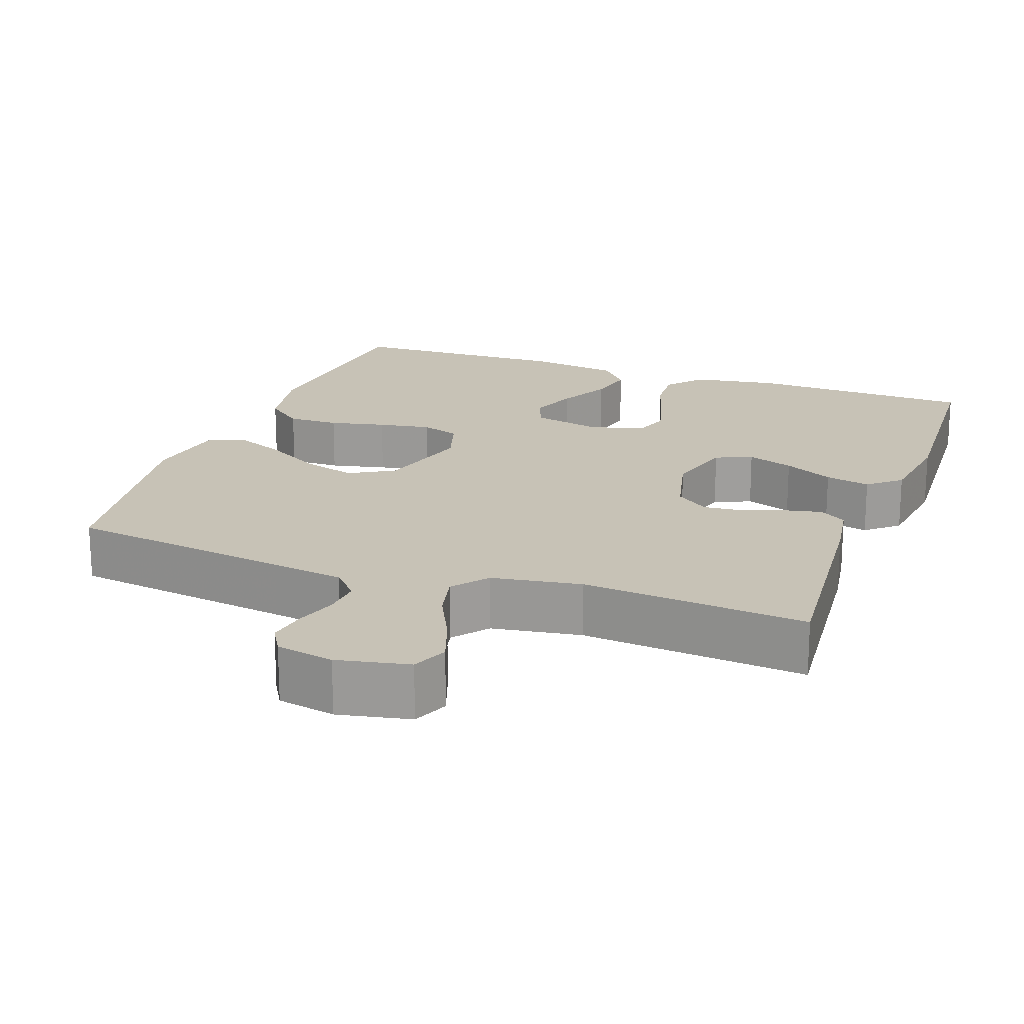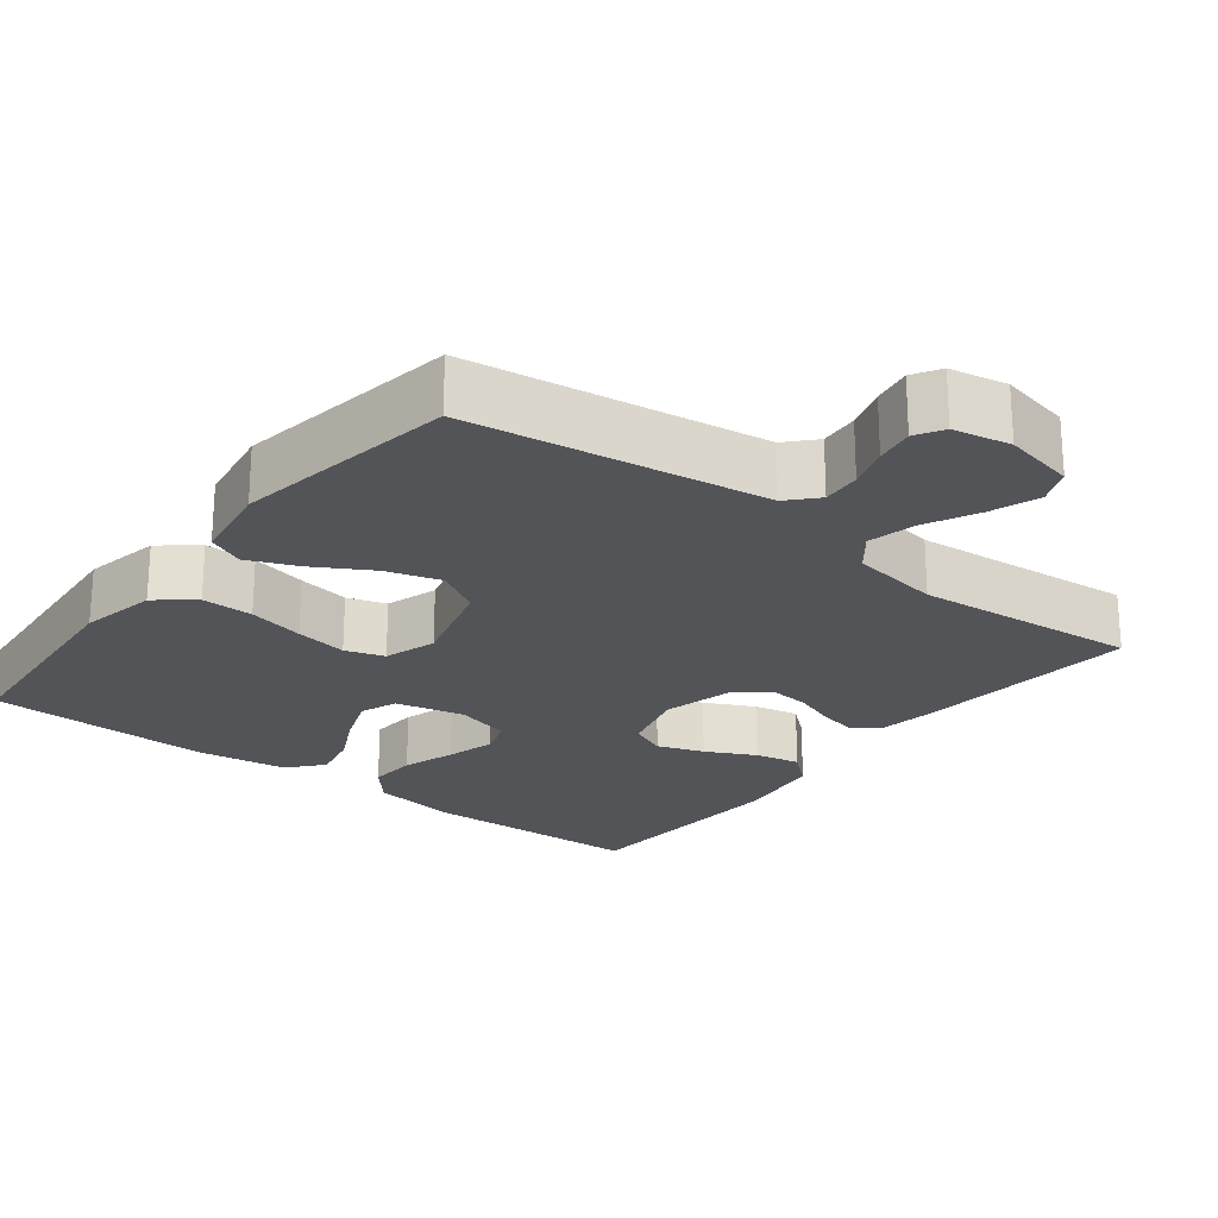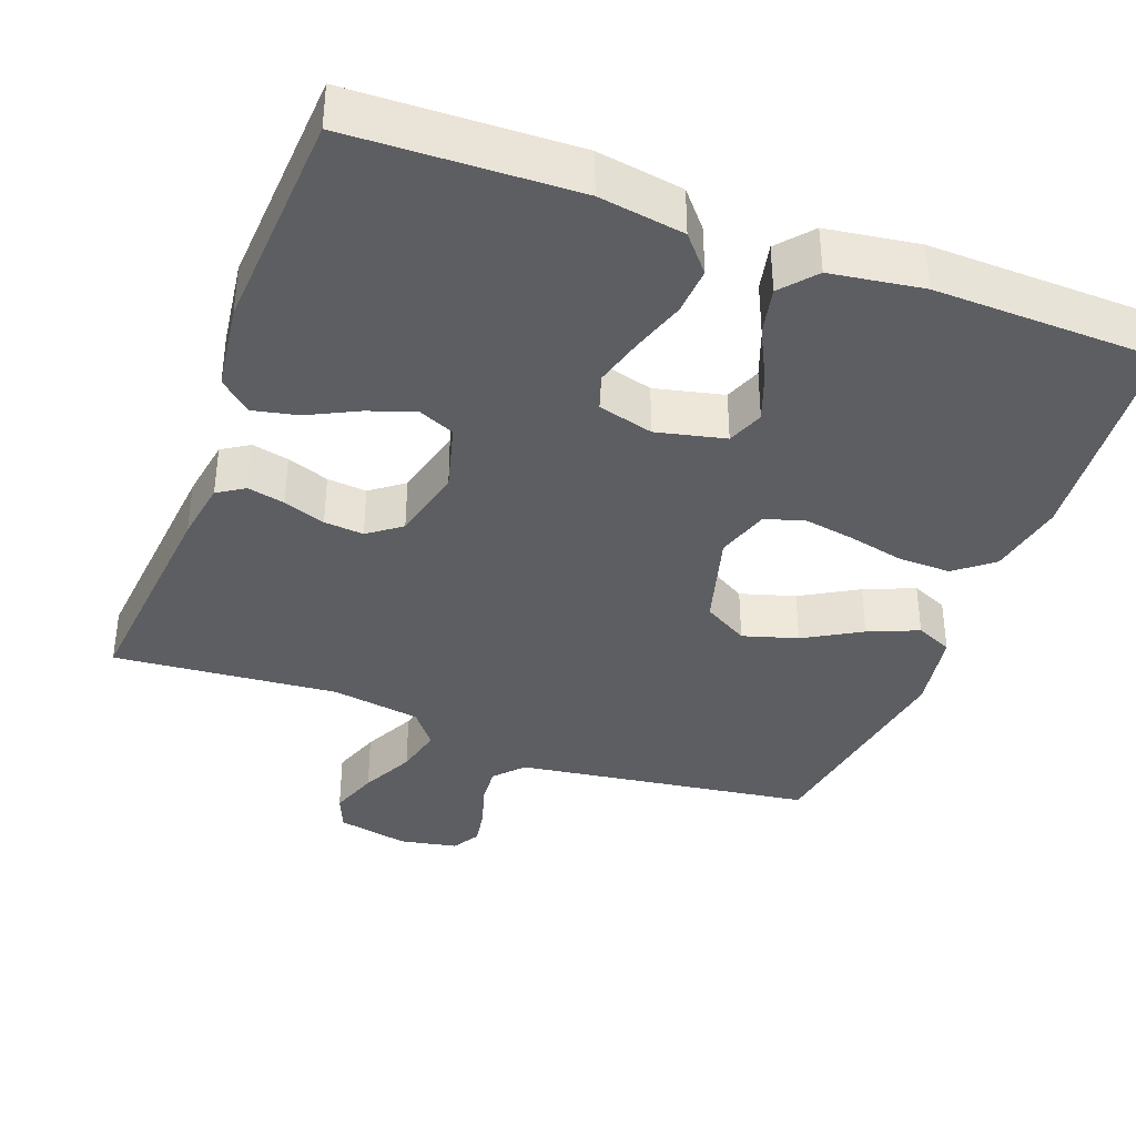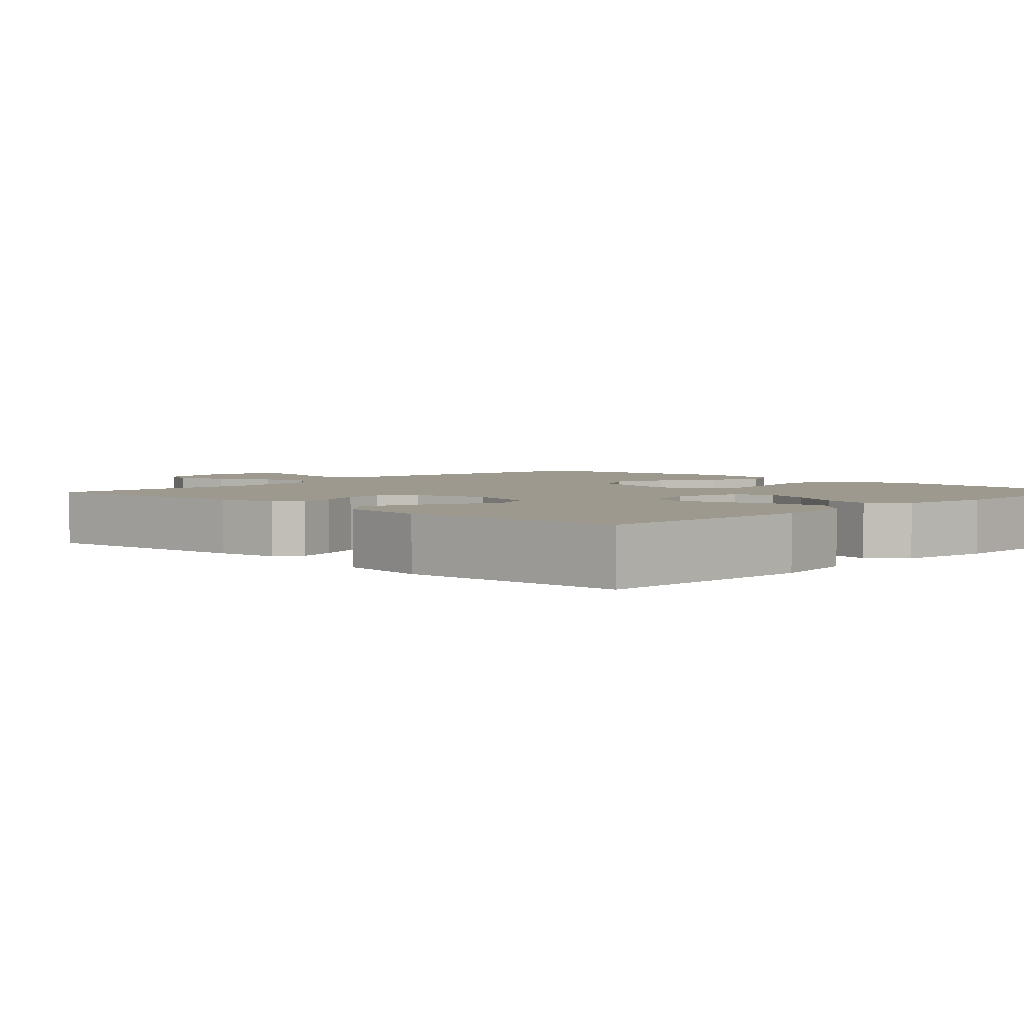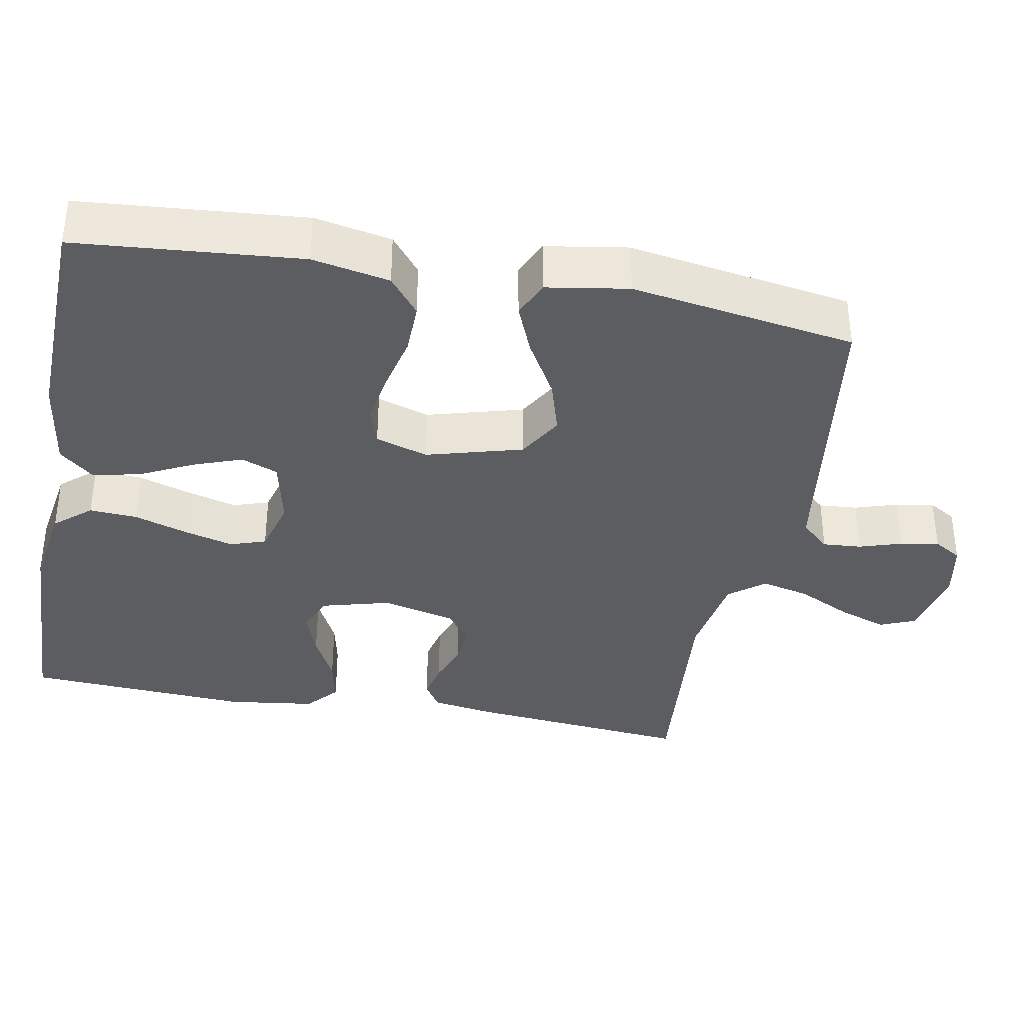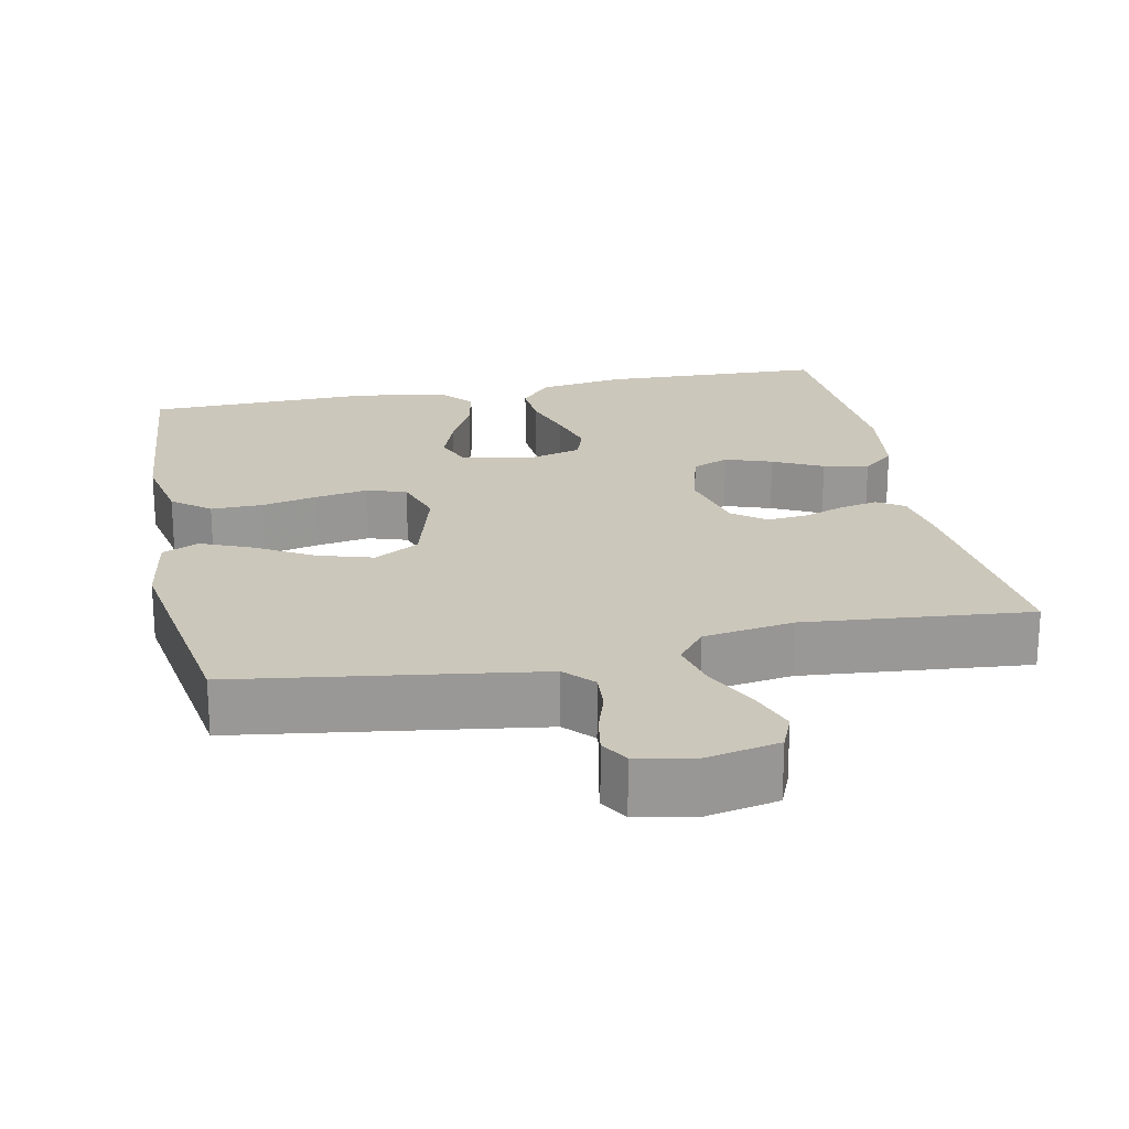
<metadata>
{"format":"obj","ext":"obj","renderer":"f3d","projection":"perspective","resolution":1024,"background":"white","views":[{"elev":19.3,"azim":20.0,"up":"+Y"},{"elev":-23.2,"azim":-37.9,"up":"+Y"},{"elev":-37.9,"azim":159.5,"up":"+Y"},{"elev":3.4,"azim":133.8,"up":"+Y"},{"elev":-36.6,"azim":-100.7,"up":"+Y"},{"elev":21.7,"azim":-11.5,"up":"+Y"}]}
</metadata>
<code>
v 0.5 0.07 0.5
v 0.472 0.07 0.2
v 0.459 0.07 0.118
v 0.423 0.07 0.095
v 0.373 0.07 0.106
v 0.317 0.07 0.126
v 0.264 0.07 0.131
v 0.22 0.07 0.098
v 0.196 0.07 0
v 0.221 0.07 -0.092
v 0.27 0.07 -0.113
v 0.332 0.07 -0.091
v 0.398 0.07 -0.058
v 0.458 0.07 -0.045
v 0.501 0.07 -0.082
v 0.517 0.07 -0.2
v 0.5 0.07 -0.5
v 0.2 0.07 -0.51
v 0.086 0.07 -0.492
v 0.045 0.07 -0.444
v 0.049 0.07 -0.38
v 0.072 0.07 -0.309
v 0.09 0.07 -0.243
v 0.074 0.07 -0.195
v 0 0.07 -0.175
v -0.092 0.07 -0.196
v -0.111 0.07 -0.245
v -0.087 0.07 -0.31
v -0.052 0.07 -0.38
v -0.038 0.07 -0.444
v -0.077 0.07 -0.49
v -0.2 0.07 -0.508
v -0.5 0.07 -0.5
v -0.526 0.07 -0.2
v -0.506 0.07 -0.097
v -0.456 0.07 -0.057
v -0.387 0.07 -0.058
v -0.312 0.07 -0.075
v -0.242 0.07 -0.087
v -0.19 0.07 -0.07
v -0.168 0.07 0
v -0.204 0.07 0.128
v -0.264 0.07 0.163
v -0.337 0.07 0.141
v -0.413 0.07 0.097
v -0.48 0.07 0.069
v -0.529 0.07 0.091
v -0.547 0.07 0.2
v -0.5 0.07 0.5
v -0.2 0.07 0.543
v -0.103 0.07 0.557
v -0.068 0.07 0.595
v -0.072 0.07 0.647
v -0.09 0.07 0.703
v -0.099 0.07 0.755
v -0.077 0.07 0.792
v 0 0.07 0.807
v 0.096 0.07 0.787
v 0.116 0.07 0.739
v 0.093 0.07 0.674
v 0.058 0.07 0.603
v 0.043 0.07 0.539
v 0.08 0.07 0.492
v 0.2 0.07 0.473
v 0.5 0 0.5
v 0.472 0 0.2
v 0.459 0 0.118
v 0.423 0 0.095
v 0.373 0 0.106
v 0.317 0 0.126
v 0.264 0 0.131
v 0.22 0 0.098
v 0.196 0 0
v 0.221 0 -0.092
v 0.27 0 -0.113
v 0.332 0 -0.091
v 0.398 0 -0.058
v 0.458 0 -0.045
v 0.501 0 -0.082
v 0.517 0 -0.2
v 0.5 0 -0.5
v 0.2 0 -0.51
v 0.086 0 -0.492
v 0.045 0 -0.444
v 0.049 0 -0.38
v 0.072 0 -0.309
v 0.09 0 -0.243
v 0.074 0 -0.195
v 0 0 -0.175
v -0.092 0 -0.196
v -0.111 0 -0.245
v -0.087 0 -0.31
v -0.052 0 -0.38
v -0.038 0 -0.444
v -0.077 0 -0.49
v -0.2 0 -0.508
v -0.5 0 -0.5
v -0.526 0 -0.2
v -0.506 0 -0.097
v -0.456 0 -0.057
v -0.387 0 -0.058
v -0.312 0 -0.075
v -0.242 0 -0.087
v -0.19 0 -0.07
v -0.168 0 0
v -0.204 0 0.128
v -0.264 0 0.163
v -0.337 0 0.141
v -0.413 0 0.097
v -0.48 0 0.069
v -0.529 0 0.091
v -0.547 0 0.2
v -0.5 0 0.5
v -0.2 0 0.543
v -0.103 0 0.557
v -0.068 0 0.595
v -0.072 0 0.647
v -0.09 0 0.703
v -0.099 0 0.755
v -0.077 0 0.792
v 0 0 0.807
v 0.096 0 0.787
v 0.116 0 0.739
v 0.093 0 0.674
v 0.058 0 0.603
v 0.043 0 0.539
v 0.08 0 0.492
v 0.2 0 0.473
f 58 59 60 61
f 58 61 62
f 57 58 62
f 56 57 62
f 53 54 55 56
f 52 53 56 62
f 51 52 62 63
f 47 48 49 50
f 47 50 51 63
f 44 45 46 47
f 43 44 47 63
f 35 36 37 38
f 35 38 39
f 34 35 39
f 33 34 39 40
f 31 32 33 40
f 28 29 30 31
f 27 28 31 40
f 19 20 21 22
f 19 22 23
f 18 19 23
f 17 18 23 24
f 15 16 17 24
f 12 13 14 15
f 11 12 15 24
f 3 4 5 6
f 3 6 7
f 64 1 2 3
f 64 3 7
f 42 43 63 64
f 41 42 64 7
f 26 27 40 41
f 25 26 41
f 10 11 24 25
f 9 10 25 41
f 8 9 41
f 7 8 41
f 125 124 123 122
f 126 125 122
f 126 122 121
f 126 121 120
f 120 119 118 117
f 126 120 117 116
f 127 126 116 115
f 114 113 112 111
f 127 115 114 111
f 111 110 109 108
f 127 111 108 107
f 102 101 100 99
f 103 102 99
f 103 99 98
f 104 103 98 97
f 104 97 96 95
f 95 94 93 92
f 104 95 92 91
f 86 85 84 83
f 87 86 83
f 87 83 82
f 88 87 82 81
f 88 81 80 79
f 79 78 77 76
f 88 79 76 75
f 70 69 68 67
f 71 70 67
f 67 66 65 128
f 71 67 128
f 128 127 107 106
f 71 128 106 105
f 105 104 91 90
f 105 90 89
f 89 88 75 74
f 105 89 74 73
f 105 73 72
f 105 72 71
f 1 65 66 2
f 2 66 67 3
f 3 67 68 4
f 4 68 69 5
f 5 69 70 6
f 6 70 71 7
f 7 71 72 8
f 8 72 73 9
f 9 73 74 10
f 10 74 75 11
f 11 75 76 12
f 12 76 77 13
f 13 77 78 14
f 14 78 79 15
f 15 79 80 16
f 16 80 81 17
f 17 81 82 18
f 18 82 83 19
f 19 83 84 20
f 20 84 85 21
f 21 85 86 22
f 22 86 87 23
f 23 87 88 24
f 24 88 89 25
f 25 89 90 26
f 26 90 91 27
f 27 91 92 28
f 28 92 93 29
f 29 93 94 30
f 30 94 95 31
f 31 95 96 32
f 32 96 97 33
f 33 97 98 34
f 34 98 99 35
f 35 99 100 36
f 36 100 101 37
f 37 101 102 38
f 38 102 103 39
f 39 103 104 40
f 40 104 105 41
f 41 105 106 42
f 42 106 107 43
f 43 107 108 44
f 44 108 109 45
f 45 109 110 46
f 46 110 111 47
f 47 111 112 48
f 48 112 113 49
f 49 113 114 50
f 50 114 115 51
f 51 115 116 52
f 52 116 117 53
f 53 117 118 54
f 54 118 119 55
f 55 119 120 56
f 56 120 121 57
f 57 121 122 58
f 58 122 123 59
f 59 123 124 60
f 60 124 125 61
f 61 125 126 62
f 62 126 127 63
f 63 127 128 64
f 64 128 65 1

</code>
